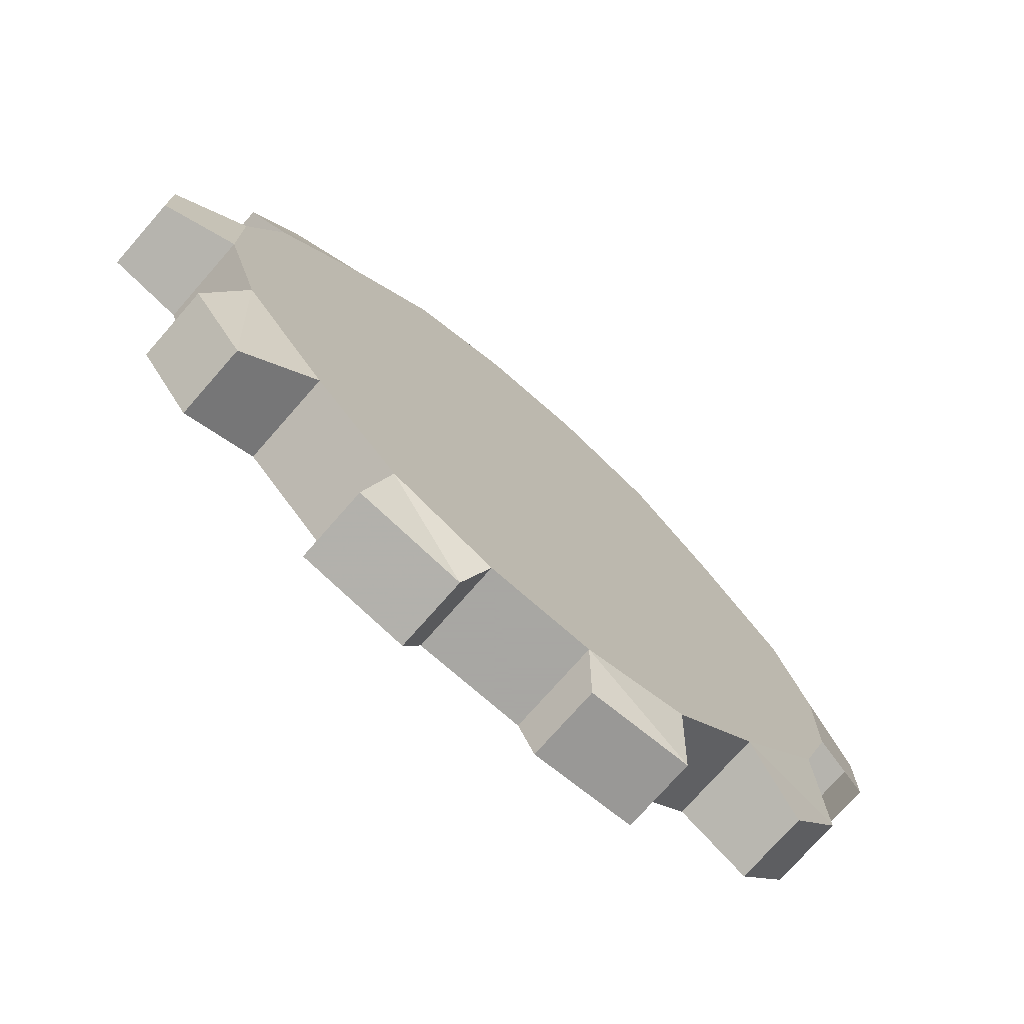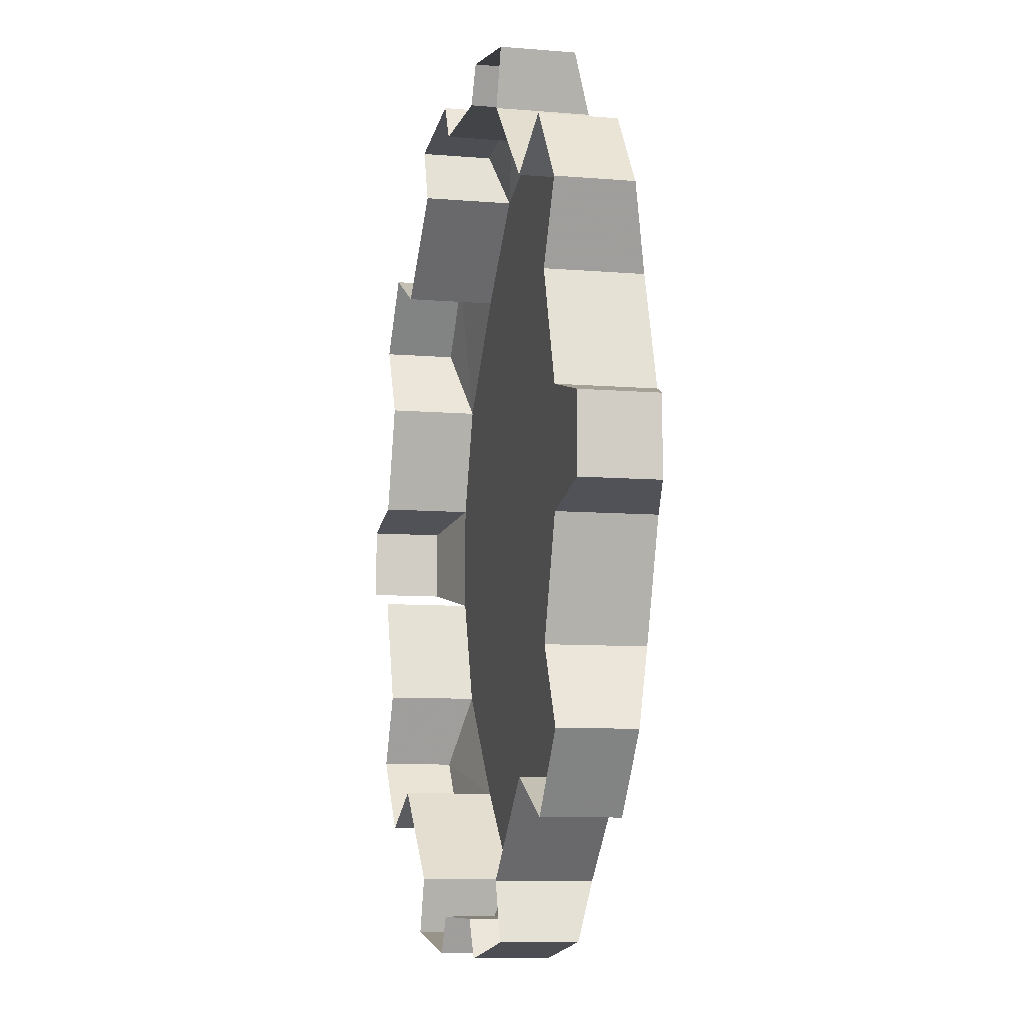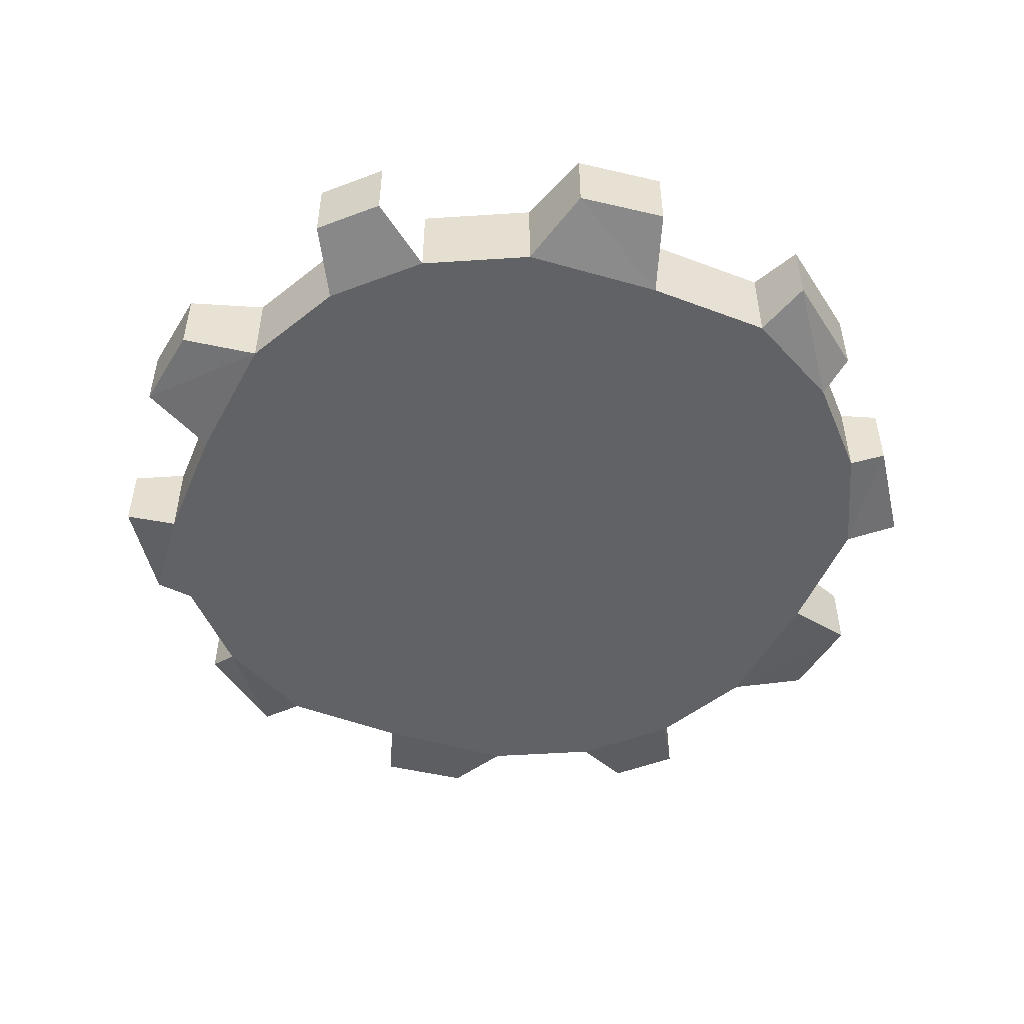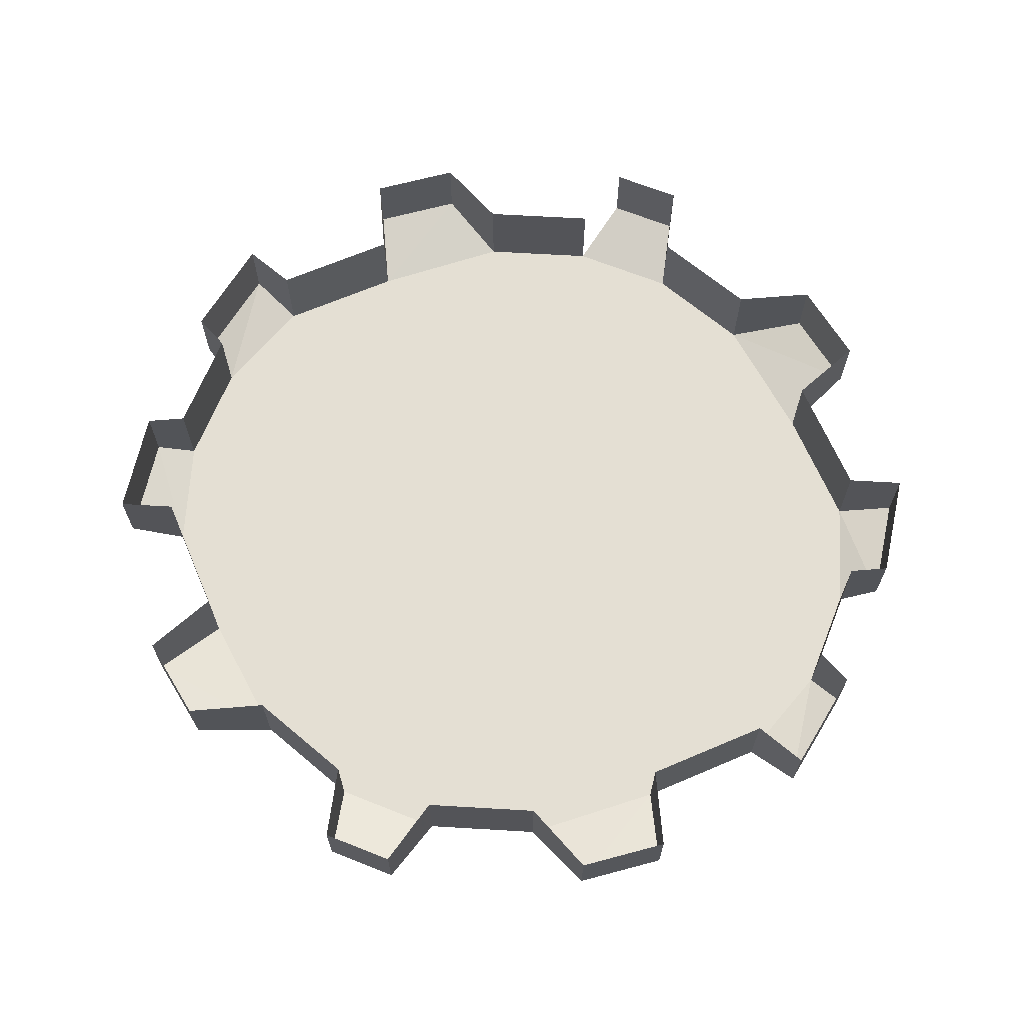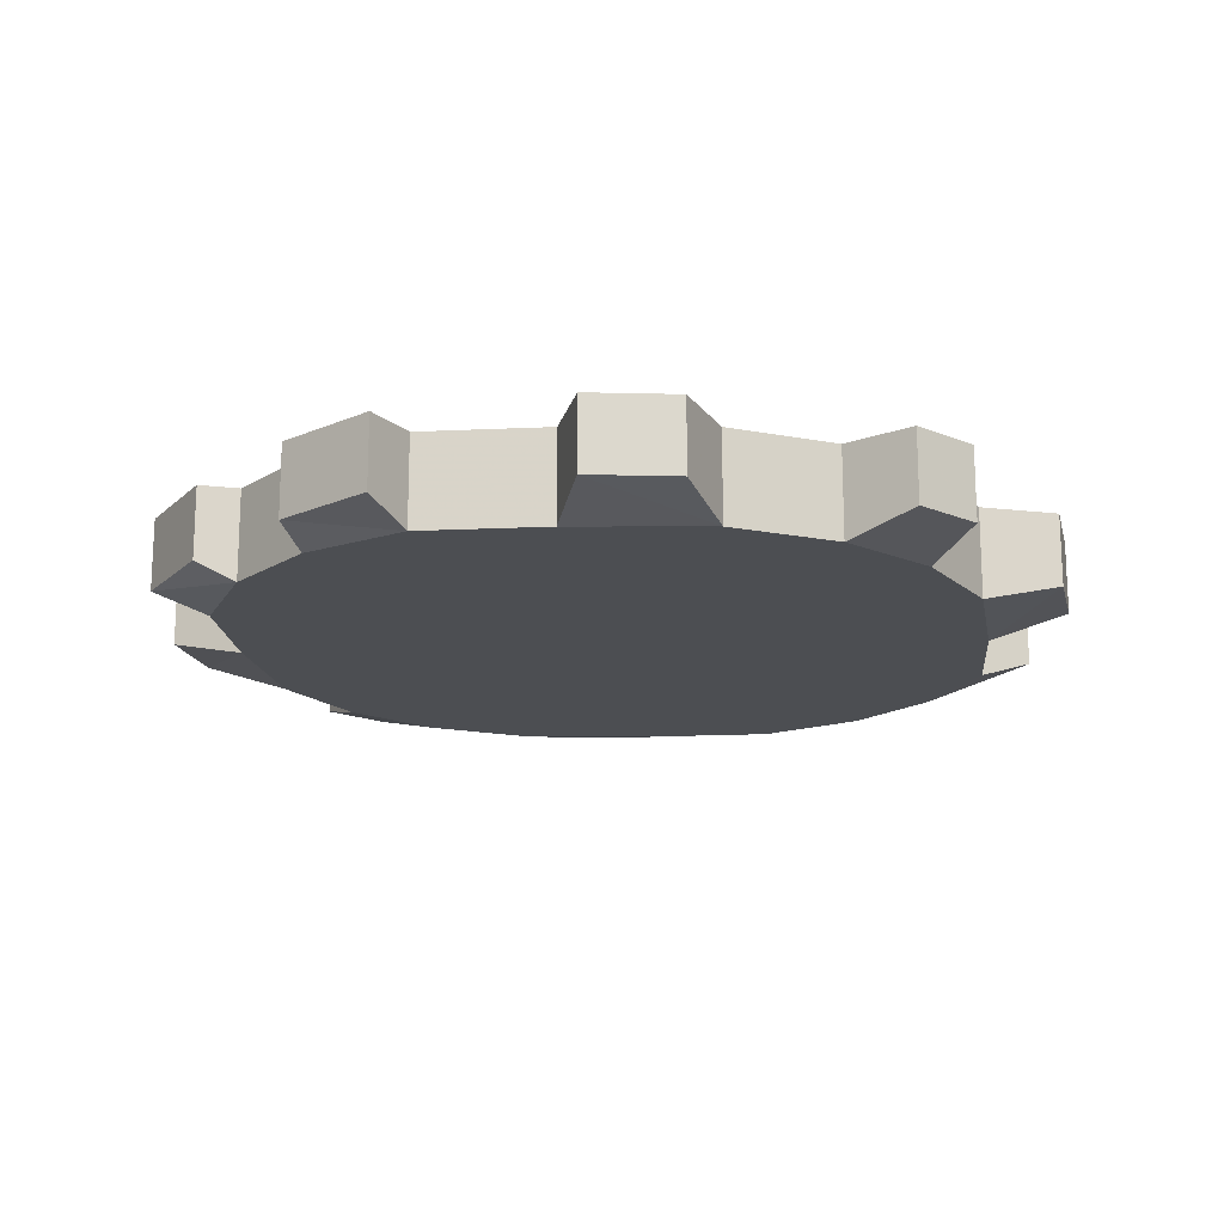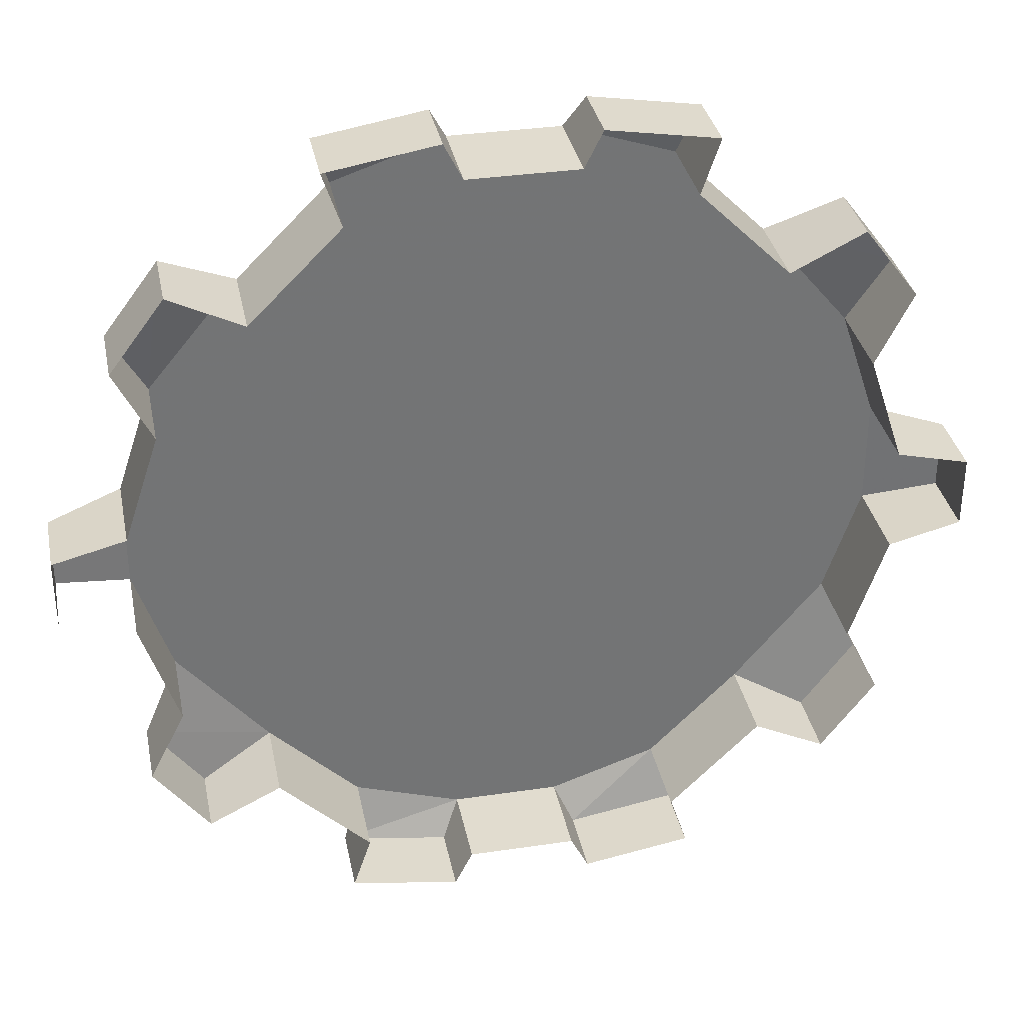
<metadata>
{"format":"obj","ext":"obj","renderer":"f3d","projection":"perspective","resolution":1024,"background":"white","views":[{"elev":-74.4,"azim":-41.2,"up":"+Z"},{"elev":-8.2,"azim":-103.5,"up":"+Z"},{"elev":-50.5,"azim":112.5,"up":"+Y"},{"elev":66.5,"azim":-68.2,"up":"+Y"},{"elev":-16.9,"azim":50.3,"up":"+Y"},{"elev":34.3,"azim":168.7,"up":"+Z"}]}
</metadata>
<code>
v 0 -0.03906 0
v 0.1484 -0.03906 0.07031
v 0.1094 -0.03906 0.1172
v 0.07031 -0.03906 0.1562
v 0.02344 -0.03906 0.1719
v -0.02344 -0.03906 0.1719
v -0.07031 -0.03906 0.1562
v -0.1094 -0.03906 0.1172
v -0.1484 -0.03906 0.07031
v -0.1641 -0.03906 0.02344
v -0.1641 -0.03906 -0.02344
v -0.1484 -0.03906 -0.07031
v -0.1094 -0.03906 -0.1172
v -0.07031 -0.03906 -0.1562
v -0.02344 -0.03906 -0.1719
v 0.02344 -0.03906 -0.1719
v 0.07031 -0.03906 -0.1562
v 0.1094 -0.03906 -0.1172
v 0.1484 -0.03906 -0.07031
v 0.1641 -0.03906 -0.02344
v 0.1641 -0.03906 0.02344
v 0.1484 0 0.07031
v 0.1641 -0.03125 0.1016
v 0.1406 -0.03125 0.1328
v 0.1406 0 0.1328
v 0.1094 0 0.1172
v 0.07031 0 0.1562
v 0.07812 -0.03125 0.1797
v 0.03125 -0.03125 0.1875
v 0.03125 0 0.1875
v 0.02344 0 0.1719
v -0.02344 0 0.1719
v -0.03125 -0.03125 0.1875
v -0.07812 -0.03125 0.1797
v -0.07812 0 0.1797
v -0.07031 0 0.1562
v -0.1094 0 0.1172
v -0.1406 -0.03125 0.1328
v -0.1641 -0.03125 0.1016
v -0.1641 0 0.1016
v -0.1484 0 0.07031
v -0.1641 0 0.02344
v -0.1953 -0.03125 0.01562
v -0.1953 -0.03125 -0.01562
v -0.1953 0 -0.01562
v -0.1641 0 -0.02344
v -0.1484 0 -0.07031
v -0.1641 -0.03125 -0.1016
v -0.1406 -0.03125 -0.1328
v -0.1406 0 -0.1328
v -0.1094 0 -0.1172
v -0.07031 0 -0.1562
v -0.07812 -0.03125 -0.1797
v -0.03125 -0.03125 -0.1875
v -0.03125 0 -0.1875
v -0.02344 0 -0.1719
v 0.02344 0 -0.1719
v 0.03125 -0.03125 -0.1875
v 0.07812 -0.03125 -0.1797
v 0.07812 0 -0.1797
v 0.07031 0 -0.1562
v 0.1094 0 -0.1172
v 0.1406 -0.03125 -0.1328
v 0.1641 -0.03125 -0.1016
v 0.1641 0 -0.1016
v 0.1484 0 -0.07031
v 0.1641 0 -0.02344
v 0.1641 0 0.02344
v 0.1953 0 0.01562
v 0.1953 -0.03125 0.01562
v 0.1953 -0.03125 -0.01562
v 0.1953 0 -0.01562
v 0.07812 0 0.1797
v -0.03125 0 0.1875
v -0.1406 0 0.1328
v -0.1953 0 0.01562
v -0.1641 0 -0.1016
v -0.07812 0 -0.1797
v 0.03125 0 -0.1875
v 0.1406 0 -0.1328
v 0.1641 0 0.1016
v -0.04688 -0.04688 0.1172
v -0.0625 -0.04688 0.09375
v -0.04688 -0.04688 0.07031
v -0.01562 -0.04688 0.07031
v -0.02344 -0.04688 0.1172
v -0.007812 -0.04688 0.09375
f 1 2 3
f 1 3 4
f 1 4 5
f 1 5 6
f 1 6 7
f 1 7 8
f 1 8 9
f 1 9 10
f 1 10 11
f 1 11 12
f 1 12 13
f 1 13 14
f 1 14 15
f 1 15 16
f 1 16 17
f 1 17 18
f 1 18 19
f 1 19 20
f 1 20 21
f 1 21 2
f 2 21 22
f 2 22 23
f 2 23 24
f 2 24 3
f 3 24 25
f 3 25 26
f 3 26 27
f 3 27 4
f 4 27 28
f 4 28 29
f 4 29 5
f 5 29 30
f 5 30 31
f 5 31 32
f 5 32 6
f 6 32 33
f 6 33 34
f 6 34 7
f 7 34 35
f 7 35 36
f 7 36 37
f 7 37 8
f 8 37 38
f 8 38 39
f 8 39 9
f 9 39 40
f 9 40 41
f 9 41 42
f 9 42 10
f 10 42 43
f 10 43 44
f 10 44 11
f 11 44 45
f 11 45 46
f 11 46 47
f 11 47 12
f 12 47 48
f 12 48 49
f 12 49 13
f 13 49 50
f 13 50 51
f 13 51 52
f 13 52 14
f 14 52 53
f 14 53 54
f 14 54 15
f 15 54 55
f 15 55 56
f 15 56 57
f 15 57 16
f 16 57 58
f 16 58 59
f 16 59 17
f 17 59 60
f 17 60 61
f 17 61 62
f 17 62 18
f 18 62 63
f 18 63 64
f 18 64 19
f 19 64 65
f 19 65 66
f 19 66 67
f 19 67 20
f 21 68 22
f 68 21 69
f 69 21 70
f 69 70 71
f 69 71 72
f 27 73 28
f 28 73 30
f 28 30 29
f 32 74 33
f 33 74 35
f 33 35 34
f 37 75 38
f 38 75 40
f 38 40 39
f 42 76 43
f 43 76 45
f 43 45 44
f 47 77 48
f 48 77 50
f 48 50 49
f 52 78 53
f 53 78 55
f 53 55 54
f 57 79 58
f 58 79 60
f 58 60 59
f 62 80 63
f 63 80 65
f 63 65 64
f 20 71 70
f 20 70 21
f 22 81 23
f 23 81 25
f 23 25 24
f 82 83 84
f 82 84 85
f 82 85 86
f 86 85 87

</code>
